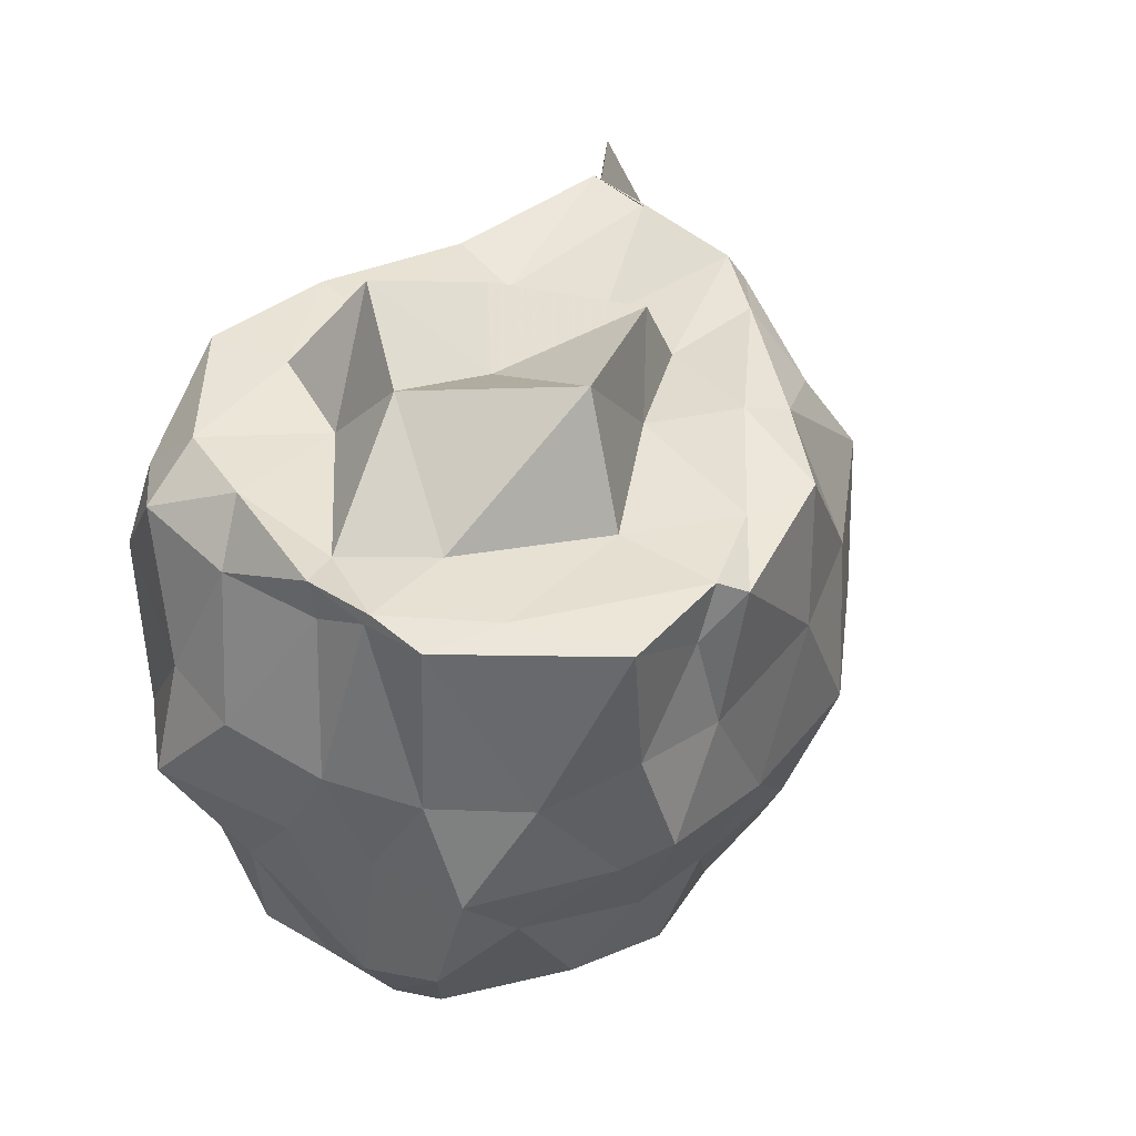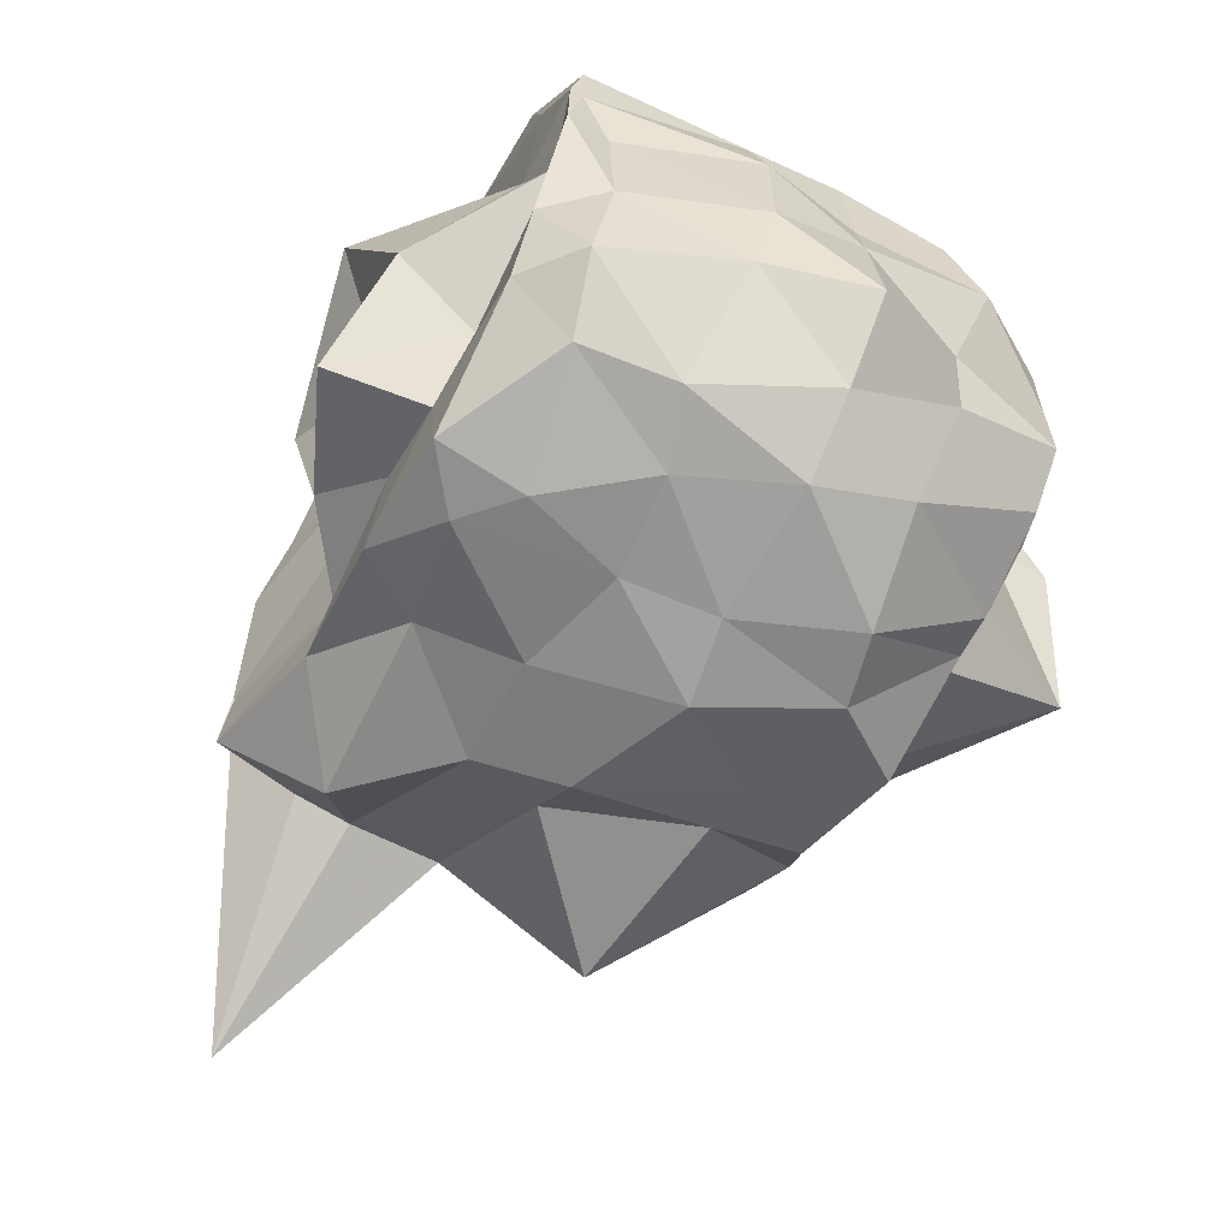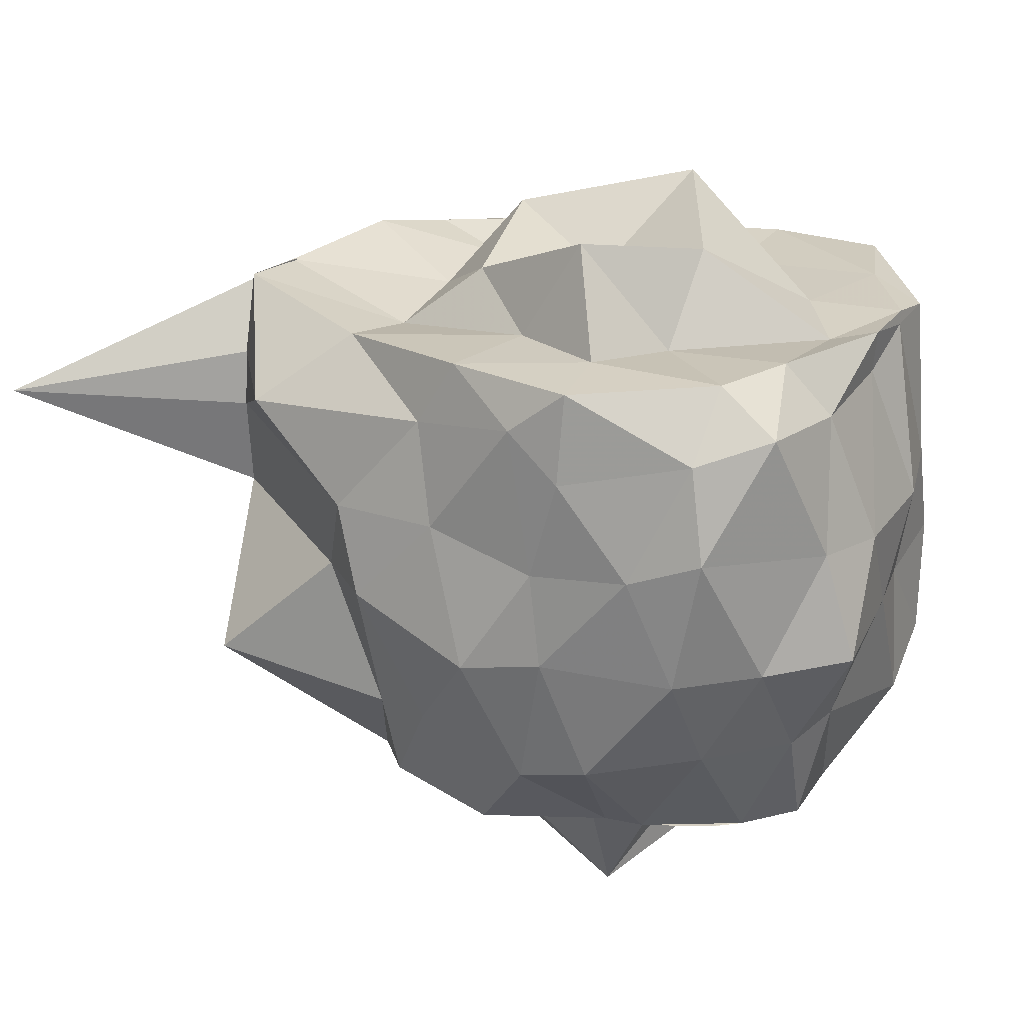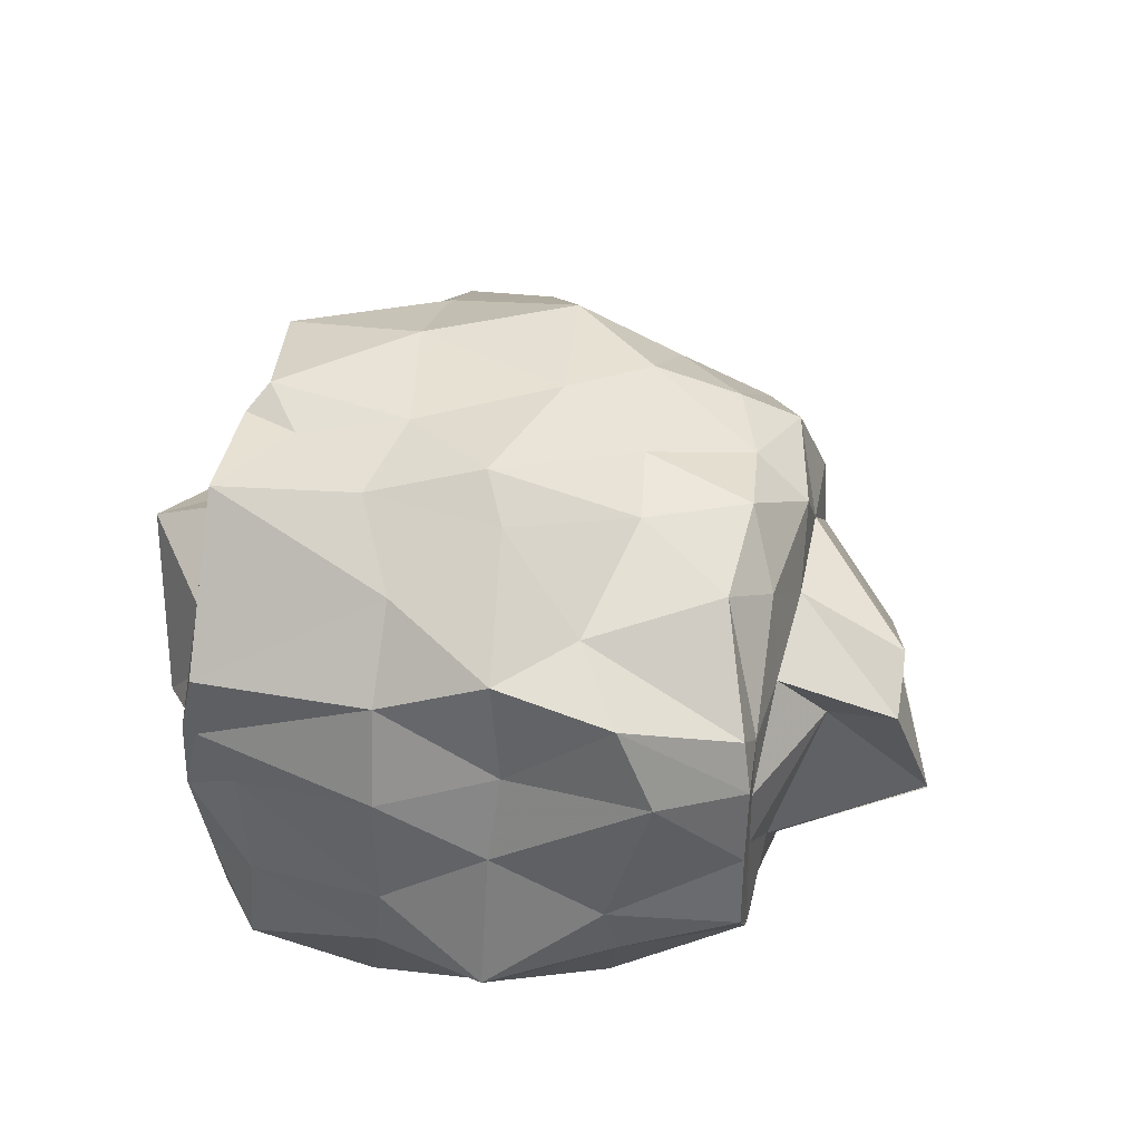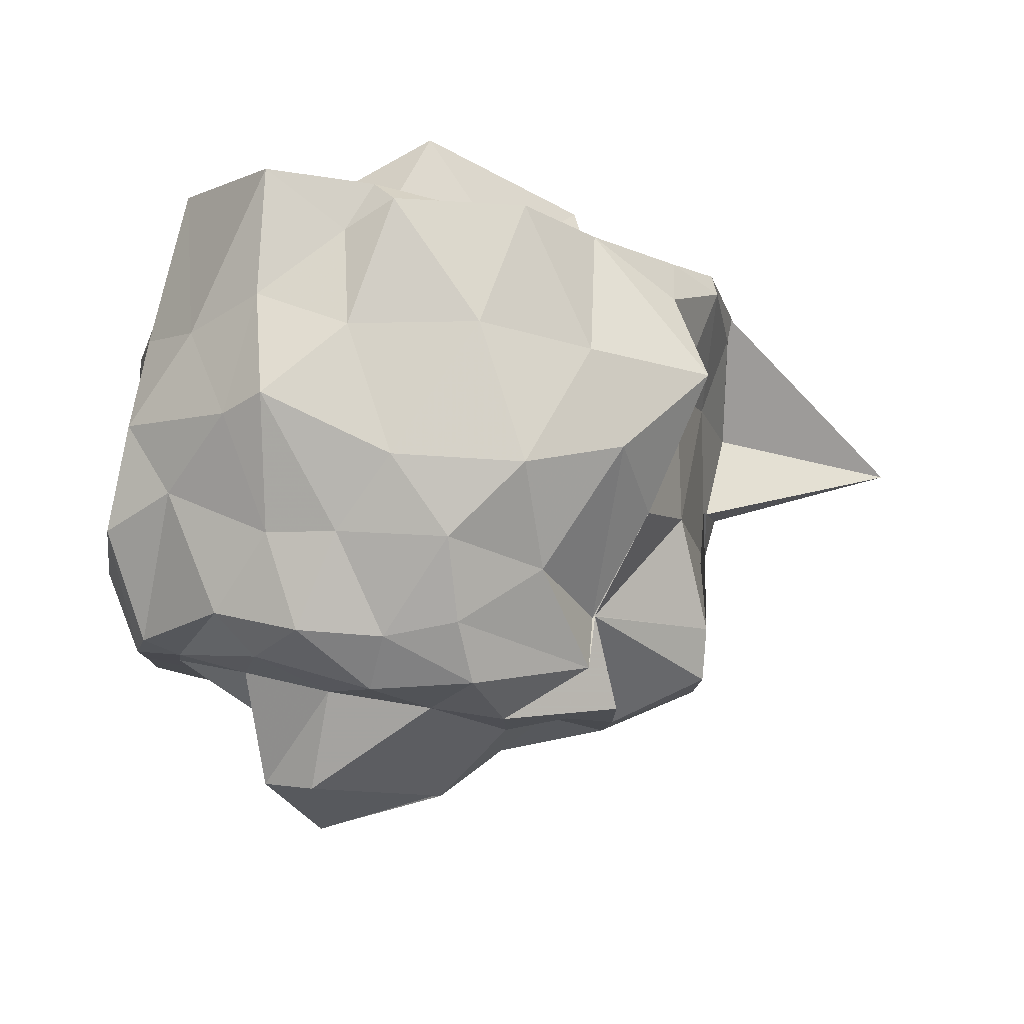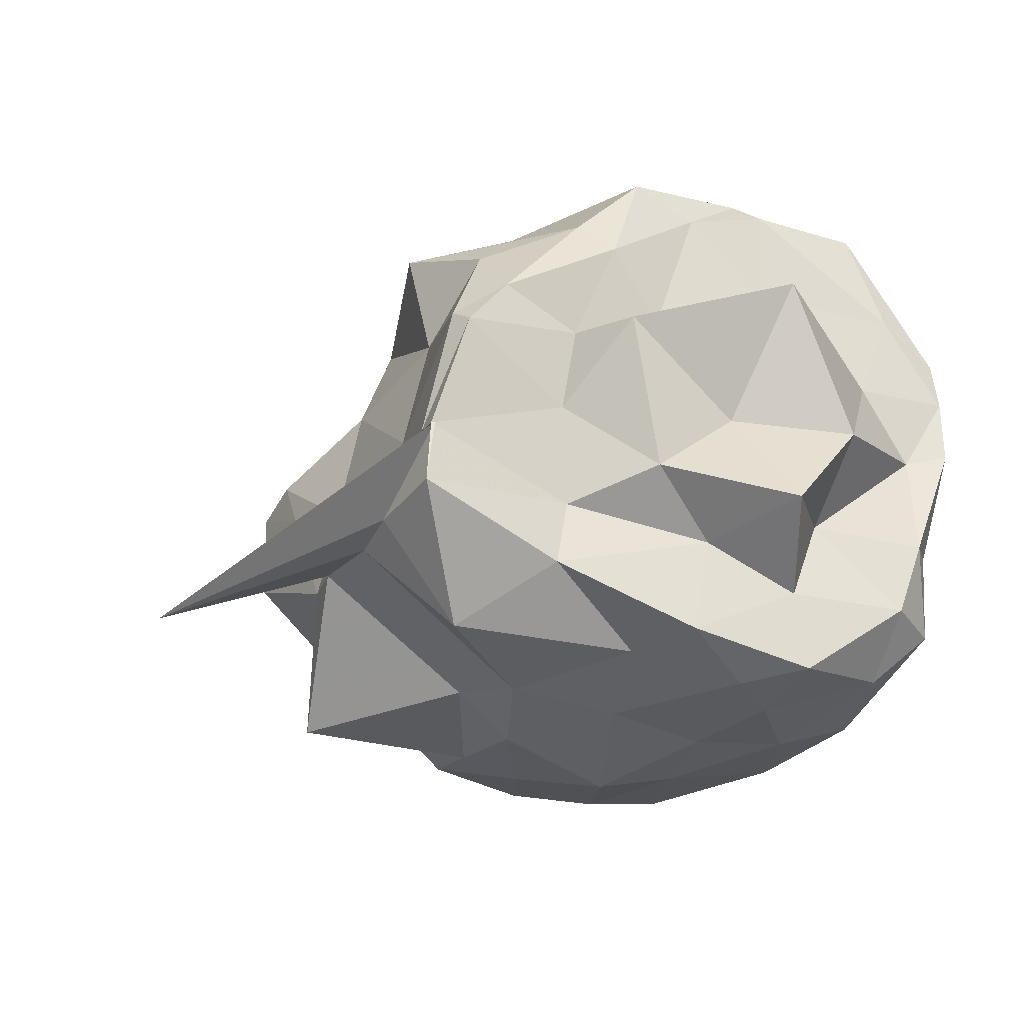
<metadata>
{"format":"obj","ext":"obj","renderer":"f3d","projection":"perspective","resolution":1024,"background":"white","views":[{"elev":41.9,"azim":126.6,"up":"+Z"},{"elev":-60.0,"azim":59.2,"up":"+Y"},{"elev":27.2,"azim":28.4,"up":"+Z"},{"elev":38.2,"azim":99.7,"up":"+Y"},{"elev":79.2,"azim":-172.1,"up":"+Y"},{"elev":-26.1,"azim":-25.9,"up":"+Y"}]}
</metadata>
<code>
v -2.415 -0.3607 0.25
v -2.638 -0.3156 -1.772
v -1.502 -0.2482 0.04318
v -1.485 -0.06334 0.1381
v -1.486 0.1305 0.14
v -1.811 0.577 0.1352
v -2.102 0.5772 -0.03629
v -2.252 0.6399 0.07253
v -2.68 0.5722 0.1289
v -2.919 0.3324 0.1297
v -3.22 0.2031 -0.01351
v -3.382 -0.1299 0.1257
v -3.465 -0.5636 0.08078
v -3.46 -0.5731 0.1752
v -3.517 -0.8137 -0.08806
v -3.267 -1.131 -0.08774
v -2.659 -1.131 -0.03082
v -2.301 -1.209 0.04832
v -2.126 -1.224 -0.08721
v -1.743 -1.092 0.004871
v -1.554 -0.9172 0.06076
v -1.504 -0.5933 0.0232
v -1.363 -0.1476 -0.3991
v -1.441 0.1457 -0.3958
v -1.625 0.3957 -0.4086
v -1.85 0.5778 -0.2925
v -2.163 0.6192 -0.3622
v -2.589 0.6396 -0.3016
v -2.959 0.5222 -0.3122
v -3.363 0.3063 -0.2912
v -3.281 -0.01242 -0.2952
v -3.395 -0.4383 -0.2346
v -3.51 -0.8197 -0.2509
v -4.189 -1.233 -0.2113
v -3.509 -0.8437 -0.2664
v -2.928 -1.192 -0.359
v -2.566 -1.225 -0.3321
v -2.204 -1.245 -0.4037
v -1.892 -1.215 -0.3663
v -1.675 -1.153 -0.2826
v -1.43 -0.7533 -0.3681
v -1.364 -0.5041 -0.402
v -1.437 -0.05505 -0.7534
v -1.446 0.2676 -0.7265
v -1.799 0.5465 -0.6986
v -1.923 0.6491 -0.6343
v -2.368 0.6447 -0.7759
v -2.799 0.6494 -0.7439
v -3.108 0.4734 -0.6123
v -3.227 0.1995 -0.7678
v -3.355 -0.1087 -0.714
v -3.495 -0.8152 -0.7178
v -3.468 -0.5733 -0.5909
v -3.517 -0.8135 -0.5661
v -3.005 -1.125 -0.6188
v -2.823 -1.262 -0.6235
v -2.403 -1.331 -0.7415
v -2.152 -1.279 -0.6936
v -1.743 -1.187 -0.7058
v -1.53 -0.9804 -0.7111
v -1.318 -0.762 -0.7068
v -1.381 -0.3193 -0.7225
v -1.418 0.1838 -1.079
v -1.625 0.3193 -0.9445
v -1.991 0.4833 -1.058
v -2.222 0.5451 -1.033
v -2.586 0.5969 -1.009
v -2.9 0.4394 -1.048
v -3.087 0.09433 -1.133
v -3.095 0.09611 -1.124
v -3.499 -0.2603 -1.066
v -3.457 -0.5791 -0.5832
v -3.495 -0.8135 -0.7179
v -3.403 -1.203 -1.007
v -2.787 -1.183 -1.052
v -2.596 -1.242 -1.024
v -2.232 -1.249 -1.137
v -2.008 -1.236 -1.073
v -1.695 -1.044 -1.028
v -1.508 -0.7447 -1.079
v -1.451 -0.5549 -1.047
v -1.398 -0.07387 -1.188
v -1.579 0.05503 -1.415
v -1.848 0.3479 -1.326
v -2.135 0.4656 -1.359
v -2.416 0.4414 -1.338
v -2.651 0.4819 -1.263
v -3.095 0.1864 -1.316
v -3.095 0.0948 -1.126
v -3.095 0.09613 -1.128
v -3.511 -0.3192 -1.24
v -3.499 -0.5931 -1.256
v -3.154 -0.7596 -1.438
v -2.963 -0.8741 -1.443
v -2.759 -1.131 -1.34
v -2.416 -1.162 -1.403
v -2.076 -0.9397 -1.438
v -1.95 -0.9175 -1.438
v -1.666 -0.7499 -1.44
v -1.527 -0.5972 -1.436
v -1.534 -0.3513 -1.436
v -1.538 -0.09513 -1.441
v -1.489 -0.2587 0.1829
v -1.49 -0.04566 0.1783
v -1.69 0.2492 0.1646
v -2.176 0.5813 0.1305
v -2.461 0.4892 0.1254
v -2.799 0.2535 0.1737
v -3.208 0.0009084 0.174
v -3.356 -0.1809 0.2043
v -3.472 -0.5767 0.1722
v -3.491 -0.7847 0.1868
v -3.008 -0.9453 0.1275
v -2.542 -1.107 0.1812
v -2.126 -1.177 0.193
v -1.744 -0.8995 0.1955
v -1.643 -0.6436 0.1908
v -1.633 -0.2983 0.1431
v -1.802 -0.04759 0.154
v -2.188 0.2513 0.1208
v -2.617 0.0299 0.1251
v -2.932 -0.08929 0.1278
v -2.977 -0.375 0.1134
v -2.953 -0.7151 0.09113
v -2.476 -0.787 0.169
v -2.167 -0.9189 0.191
v -2.04 -0.6325 0.1469
v -2.036 -0.3991 0.4081
v -2.292 0.07788 0.4861
v -2.833 -0.1175 0.3483
v -2.718 -0.6106 0.2917
v -2.308 -0.7203 0.4825
v -1.696 -0.03183 -1.438
v -1.99 0.262 -1.441
v -2.389 0.3059 -1.5
v -2.724 0.3696 -1.441
v -2.836 0.1271 -1.52
v -3.211 -0.03196 -1.416
v -3.212 -0.3179 -1.434
v -3.188 -0.6618 -1.435
v -2.983 -0.8602 -1.44
v -2.682 -0.8842 -1.437
v -2.401 -0.8858 -1.439
v -2.008 -0.8608 -1.445
v -1.745 -0.8164 -1.439
v -1.694 -0.4356 -1.436
v -1.669 -0.2239 -1.438
v -1.933 -0.00836 -1.47
v -2.234 0.08494 -1.505
v -2.586 0.1018 -1.514
v -2.845 -0.09986 -1.534
v -2.976 -0.4153 -1.438
v -2.765 -0.6243 -1.586
v -2.6 -0.8243 -1.438
v -2.178 -0.8424 -1.486
v -1.985 -0.669 -1.467
v -2.039 -0.1994 -1.616
v -2.039 -0.1972 -1.826
v -2.213 -0.08054 -1.827
v -2.646 -0.3163 -1.776
v -2.214 -0.6155 -1.938
v -2.218 -0.6129 -1.938
f 3 23 4
f 4 23 24
f 4 24 5
f 5 24 25
f 5 25 6
f 6 25 26
f 6 26 7
f 7 26 27
f 7 27 8
f 8 27 28
f 8 28 9
f 9 28 29
f 9 29 10
f 10 29 30
f 10 30 11
f 11 30 31
f 11 31 12
f 12 31 32
f 12 32 13
f 13 32 33
f 13 33 14
f 14 33 34
f 14 34 15
f 15 34 35
f 15 35 16
f 16 35 36
f 16 36 17
f 17 36 37
f 17 37 18
f 18 37 38
f 18 38 19
f 19 38 39
f 19 39 20
f 20 39 40
f 20 40 21
f 21 40 41
f 21 41 22
f 22 41 42
f 22 42 3
f 3 42 23
f 23 43 24
f 24 43 44
f 24 44 25
f 25 44 45
f 25 45 26
f 26 45 46
f 26 46 27
f 27 46 47
f 27 47 28
f 28 47 48
f 28 48 29
f 29 48 49
f 29 49 30
f 30 49 50
f 30 50 31
f 31 50 51
f 31 51 32
f 32 51 52
f 32 52 33
f 33 52 53
f 33 53 34
f 34 53 54
f 34 54 35
f 35 54 55
f 35 55 36
f 36 55 56
f 36 56 37
f 37 56 57
f 37 57 38
f 38 57 58
f 38 58 39
f 39 58 59
f 39 59 40
f 40 59 60
f 40 60 41
f 41 60 61
f 41 61 42
f 42 61 62
f 42 62 23
f 23 62 43
f 43 63 44
f 44 63 64
f 44 64 45
f 45 64 65
f 45 65 46
f 46 65 66
f 46 66 47
f 47 66 67
f 47 67 48
f 48 67 68
f 48 68 49
f 49 68 69
f 49 69 50
f 50 69 70
f 50 70 51
f 51 70 71
f 51 71 52
f 52 71 72
f 52 72 53
f 53 72 73
f 53 73 54
f 54 73 74
f 54 74 55
f 55 74 75
f 55 75 56
f 56 75 76
f 56 76 57
f 57 76 77
f 57 77 58
f 58 77 78
f 58 78 59
f 59 78 79
f 59 79 60
f 60 79 80
f 60 80 61
f 61 80 81
f 61 81 62
f 62 81 82
f 62 82 43
f 43 82 63
f 63 83 64
f 64 83 84
f 64 84 65
f 65 84 85
f 65 85 66
f 66 85 86
f 66 86 67
f 67 86 87
f 67 87 68
f 68 87 88
f 68 88 69
f 69 88 89
f 69 89 70
f 70 89 90
f 70 90 71
f 71 90 91
f 71 91 72
f 72 91 92
f 72 92 73
f 73 92 93
f 73 93 74
f 74 93 94
f 74 94 75
f 75 94 95
f 75 95 76
f 76 95 96
f 76 96 77
f 77 96 97
f 77 97 78
f 78 97 98
f 78 98 79
f 79 98 99
f 79 99 80
f 80 99 100
f 80 100 81
f 81 100 101
f 81 101 82
f 82 101 102
f 82 102 63
f 63 102 83
f 103 104 118
f 104 119 118
f 104 105 119
f 105 120 119
f 105 106 120
f 106 107 120
f 107 121 120
f 107 108 121
f 108 122 121
f 108 109 122
f 109 110 122
f 110 123 122
f 110 111 123
f 111 124 123
f 111 112 124
f 112 113 124
f 113 125 124
f 113 114 125
f 114 126 125
f 114 115 126
f 115 116 126
f 116 127 126
f 116 117 127
f 117 118 127
f 117 103 118
f 118 119 128
f 119 129 128
f 119 120 129
f 120 121 129
f 121 130 129
f 121 122 130
f 122 123 130
f 123 131 130
f 123 124 131
f 124 125 131
f 125 132 131
f 125 126 132
f 126 127 132
f 127 128 132
f 127 118 128
f 133 148 134
f 134 148 149
f 134 149 135
f 135 149 150
f 135 150 136
f 136 150 137
f 137 150 151
f 137 151 138
f 138 151 152
f 138 152 139
f 139 152 140
f 140 152 153
f 140 153 141
f 141 153 154
f 141 154 142
f 142 154 143
f 143 154 155
f 143 155 144
f 144 155 156
f 144 156 145
f 145 156 146
f 146 156 157
f 146 157 147
f 147 157 148
f 147 148 133
f 148 158 149
f 149 158 159
f 149 159 150
f 150 159 151
f 151 159 160
f 151 160 152
f 152 160 153
f 153 160 161
f 153 161 154
f 154 161 155
f 155 161 162
f 155 162 156
f 156 162 157
f 157 162 158
f 157 158 148
f 3 4 103
f 103 4 104
f 4 5 104
f 104 5 105
f 5 6 105
f 105 6 106
f 6 7 106
f 7 8 106
f 106 8 107
f 8 9 107
f 107 9 108
f 9 10 108
f 108 10 109
f 10 11 109
f 11 12 109
f 109 12 110
f 12 13 110
f 110 13 111
f 13 14 111
f 111 14 112
f 14 15 112
f 15 16 112
f 112 16 113
f 16 17 113
f 113 17 114
f 17 18 114
f 114 18 115
f 18 19 115
f 19 20 115
f 115 20 116
f 20 21 116
f 116 21 117
f 21 22 117
f 117 22 103
f 22 3 103
f 83 133 84
f 84 133 134
f 84 134 85
f 85 134 135
f 85 135 86
f 86 135 136
f 86 136 87
f 87 136 88
f 88 136 137
f 88 137 89
f 89 137 138
f 89 138 90
f 90 138 139
f 90 139 91
f 91 139 92
f 92 139 140
f 92 140 93
f 93 140 141
f 93 141 94
f 94 141 142
f 94 142 95
f 95 142 96
f 96 142 143
f 96 143 97
f 97 143 144
f 97 144 98
f 98 144 145
f 98 145 99
f 99 145 100
f 100 145 146
f 100 146 101
f 101 146 147
f 101 147 102
f 102 147 133
f 102 133 83
f 128 129 1
f 129 130 1
f 130 131 1
f 131 132 1
f 132 128 1
f 159 158 2
f 160 159 2
f 161 160 2
f 162 161 2
f 158 162 2

</code>
